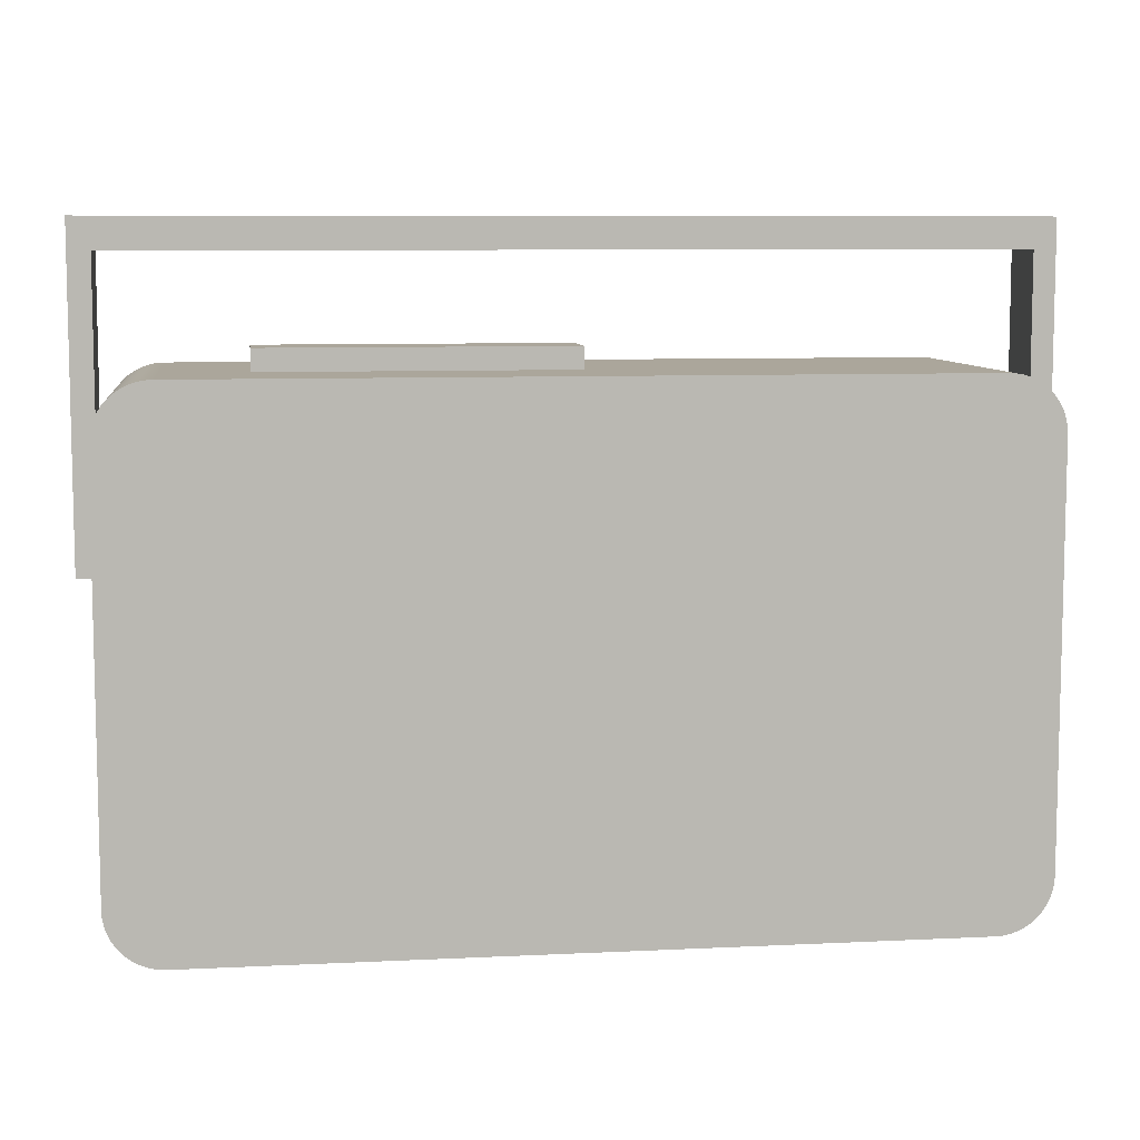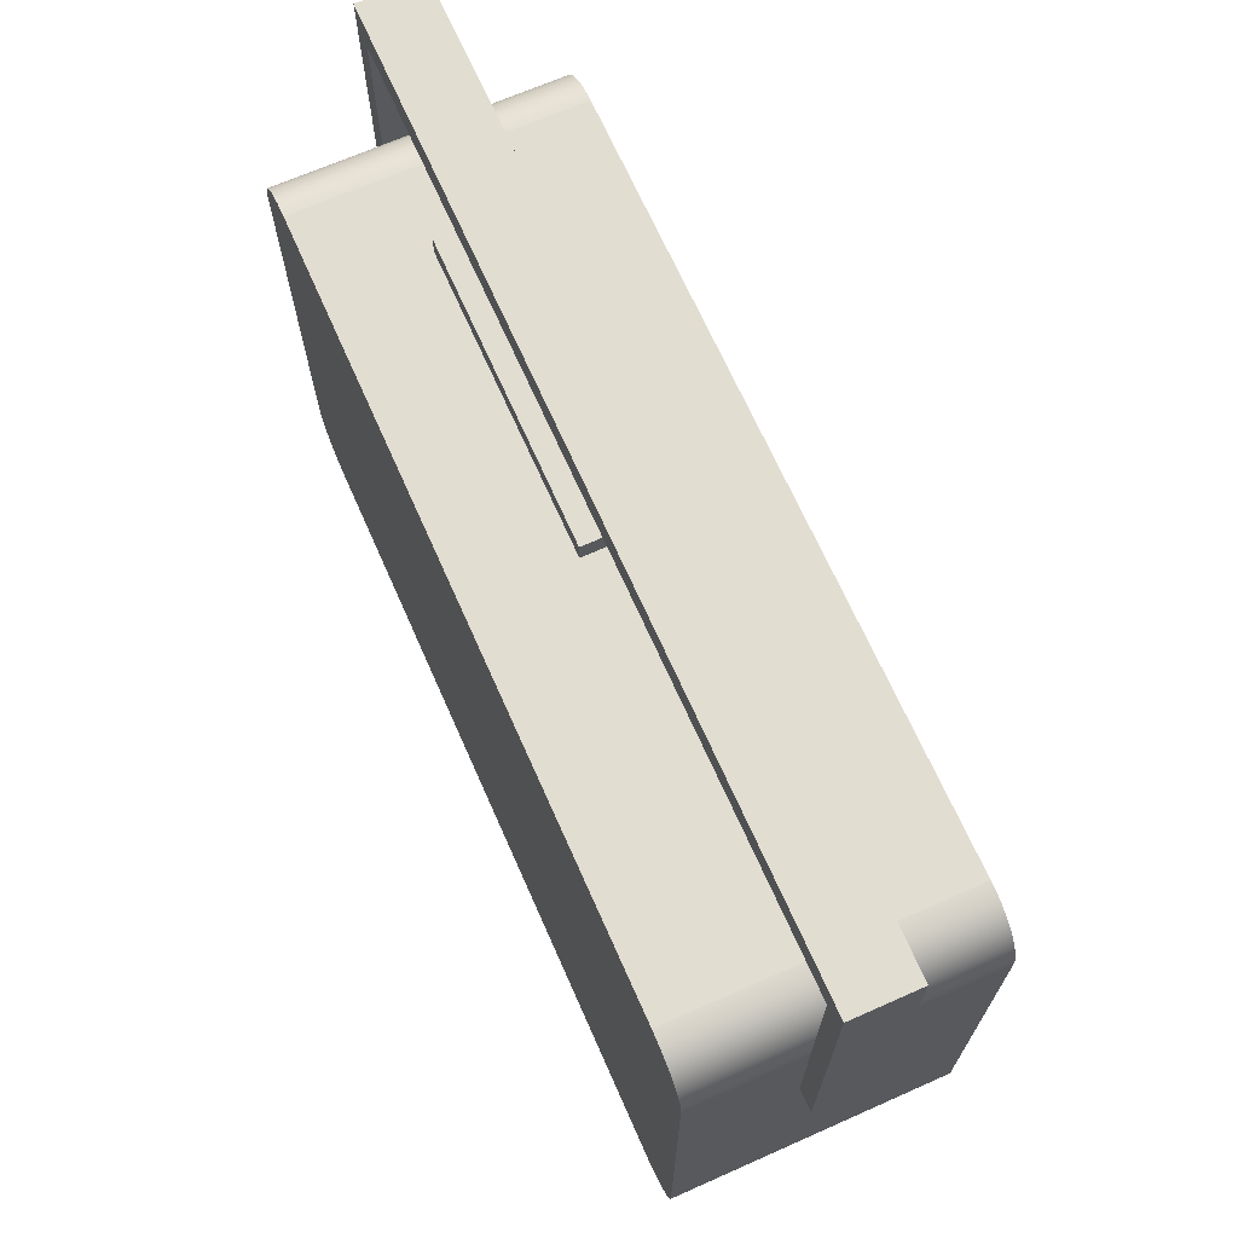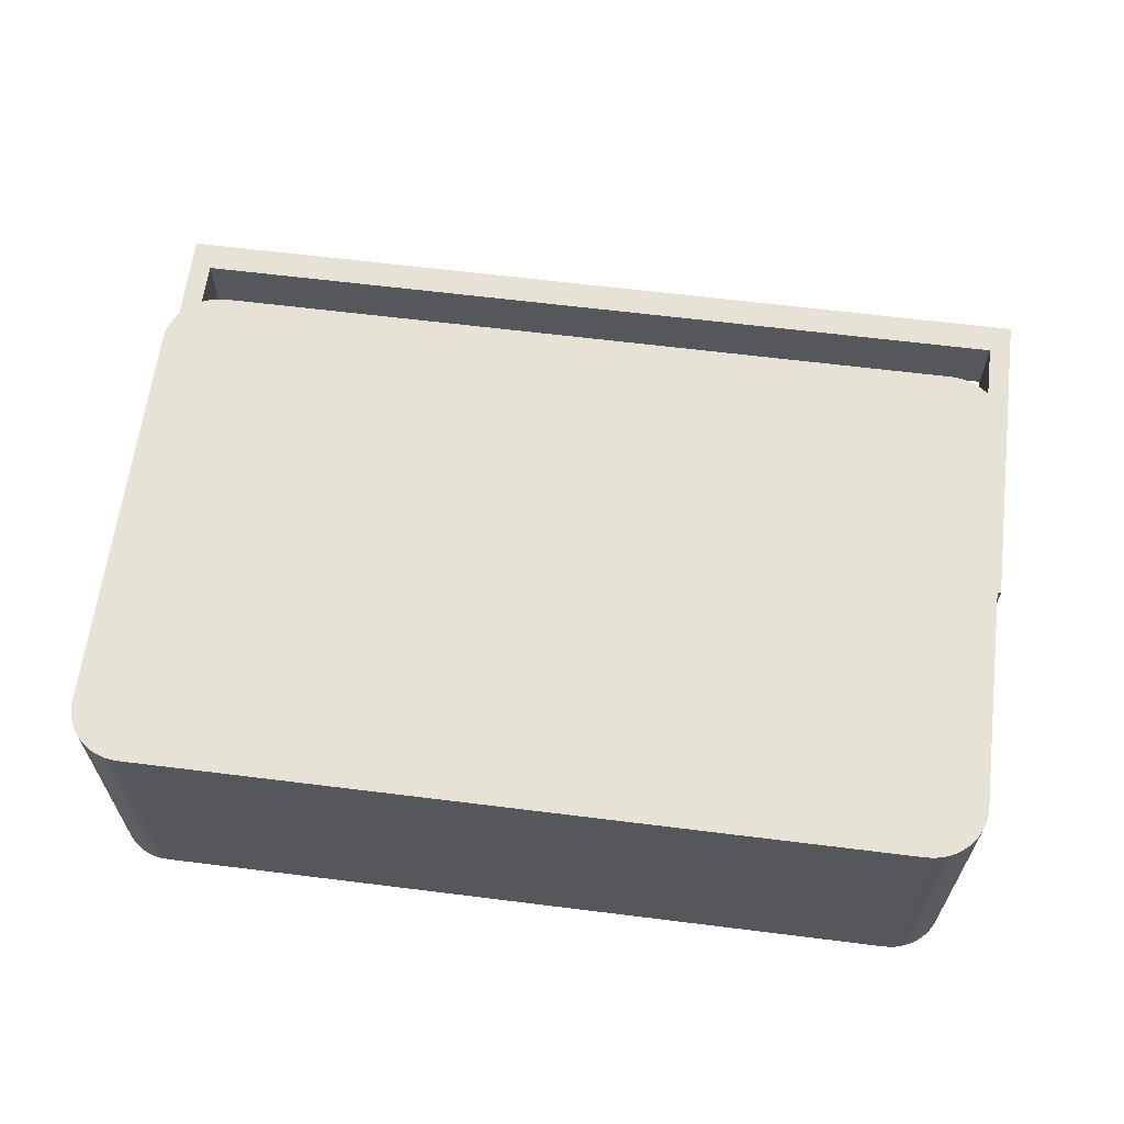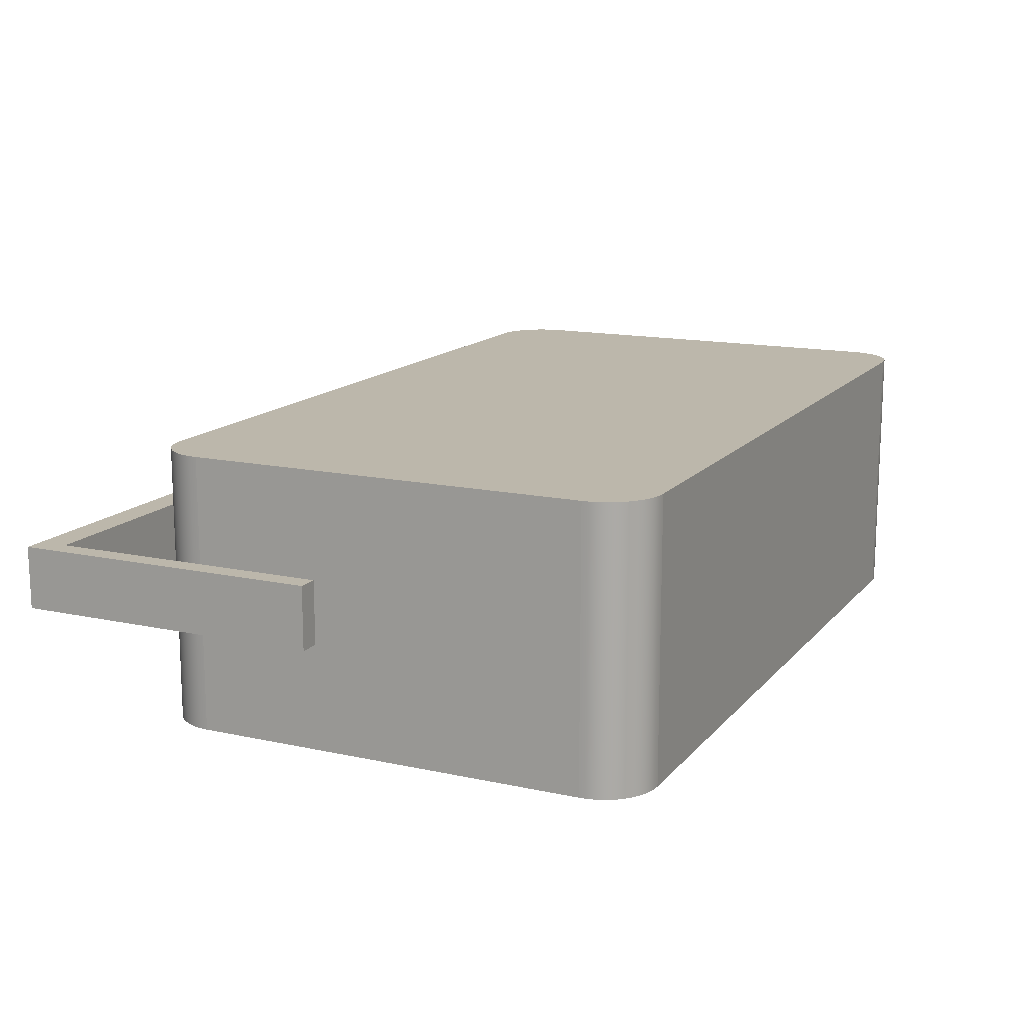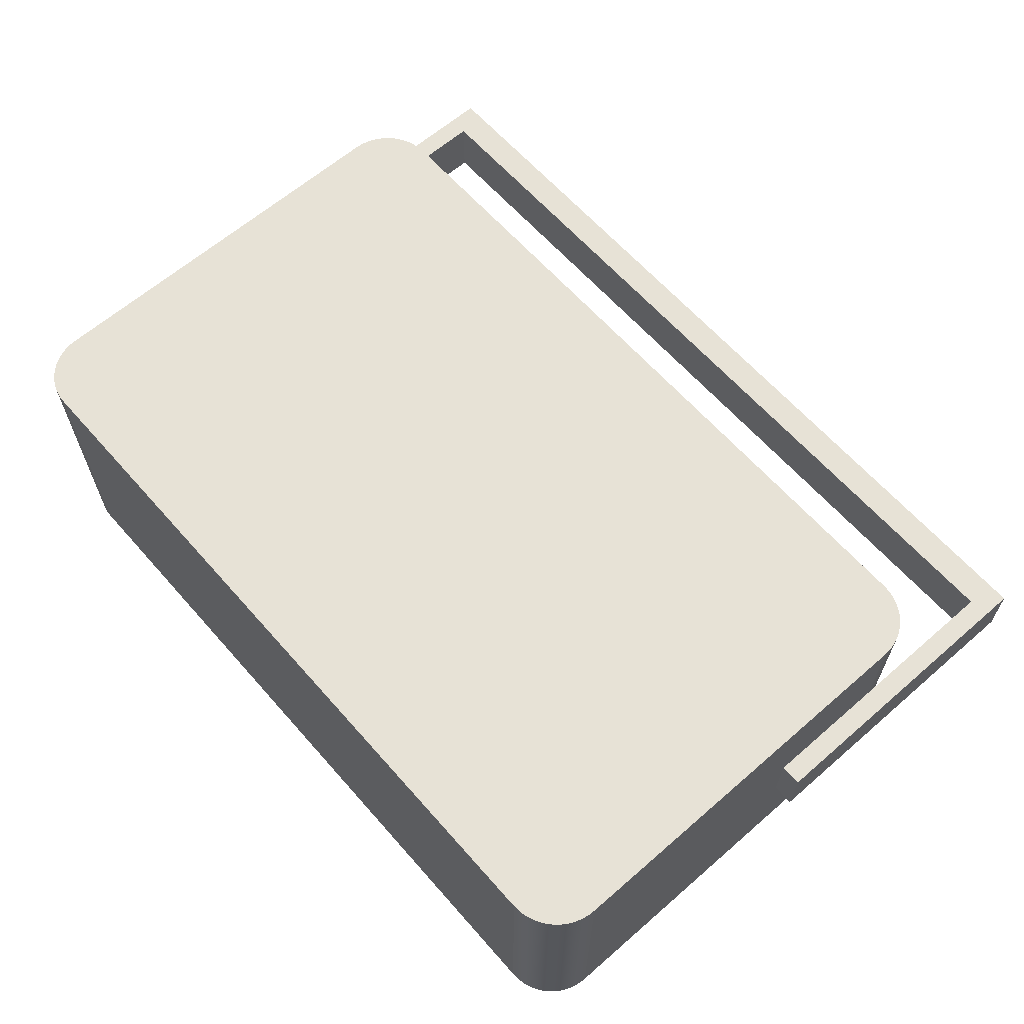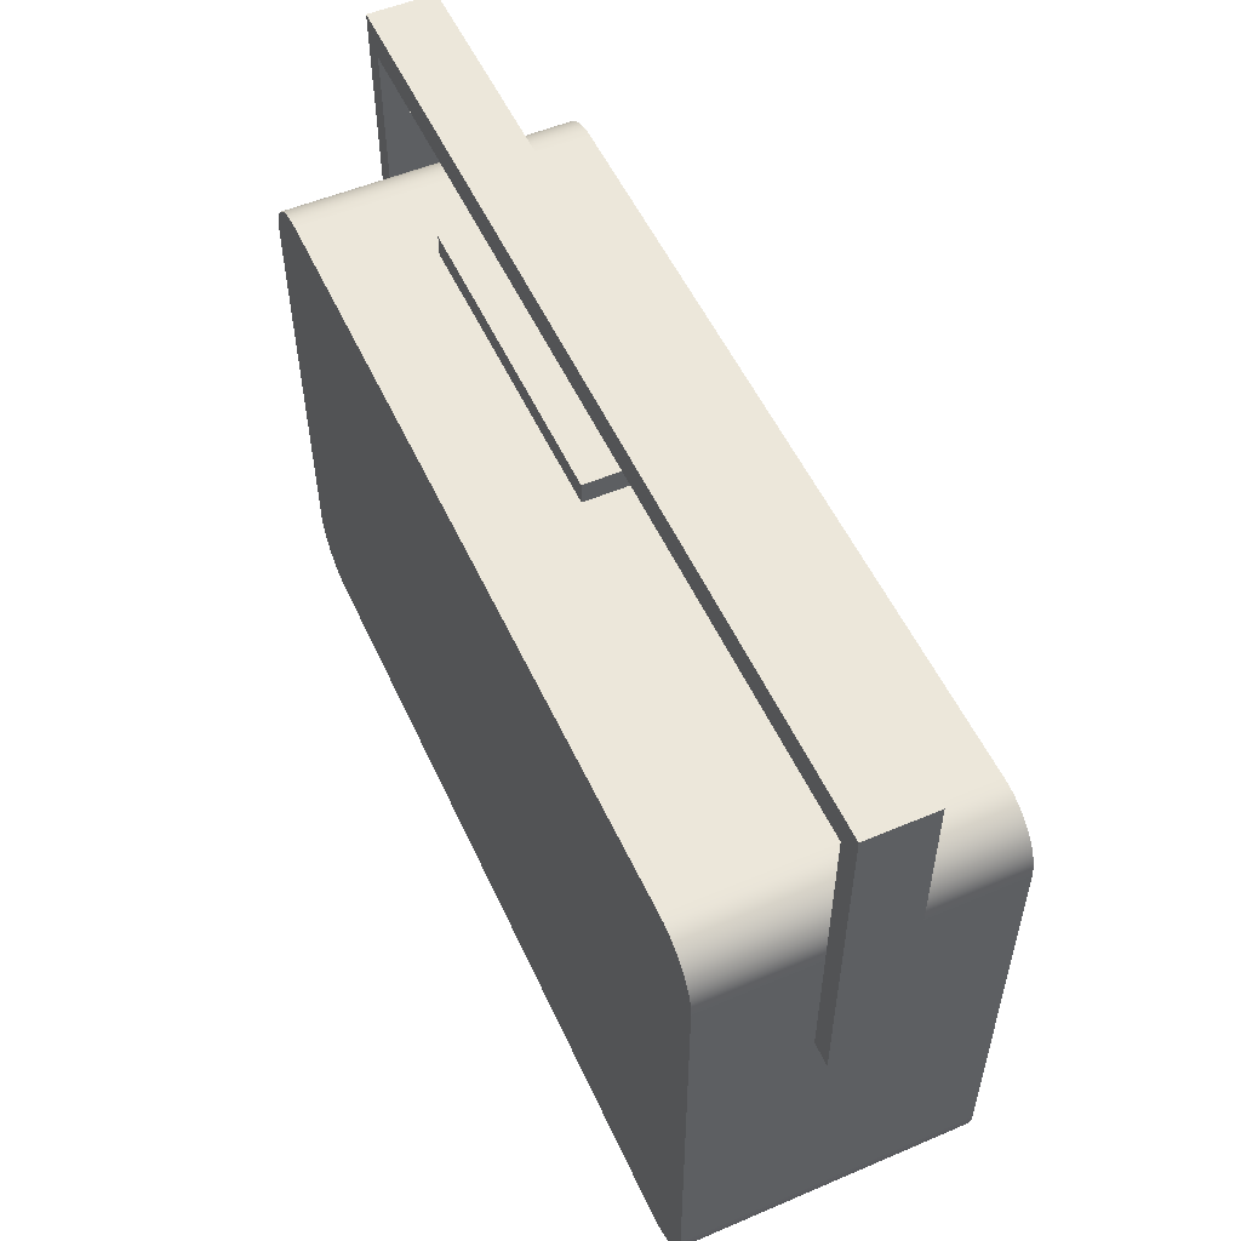
<metadata>
{"format":"obj","ext":"obj","renderer":"f3d","projection":"perspective","resolution":1024,"background":"white","views":[{"elev":8.0,"azim":-7.7,"up":"+Y"},{"elev":68.4,"azim":66.1,"up":"+Y"},{"elev":63.2,"azim":7.2,"up":"+Z"},{"elev":14.4,"azim":-64.6,"up":"+Z"},{"elev":63.2,"azim":48.7,"up":"+Z"},{"elev":53.5,"azim":65.6,"up":"+Y"}]}
</metadata>
<code>
o radio
v -0.2596 0.1875 0.06195
v -0.1546 0.1875 0.06195
v -0.1546 0.1875 0.03945
v -0.2596 0.1875 0.03945
v -0.2596 0.18 0.03945
v -0.2596 0.18 0.06195
v -0.315 0.2282 0.0375
v -0.315 0.1157 0.0375
v -0.315 0.1157 0.06
v -0.315 0.2282 0.06
v -0.1546 0.18 0.03945
v -0.1546 0.18 0.06195
v 0 0.2282 0.06
v 0 0.2282 0.0375
v -0.0272 0.01208 0
v -0.2878 0.01208 0
v -0.2891 0.01217 0
v -0.02587 0.01217 0
v -0.2901 0.01235 0
v -0.02494 0.01235 0
v -0.2909 0.01266 0
v -0.02405 0.01266 0
v -0.02321 0.01307 0
v -0.2918 0.01307 0
v -0.2926 0.0136 0
v -0.02243 0.0136 0
v -0.2933 0.01422 0
v -0.02172 0.01422 0
v -0.0211 0.01493 0
v -0.2939 0.01493 0
v -0.2944 0.01571 0
v -0.02057 0.01571 0
v -0.2948 0.01655 0
v -0.02016 0.01655 0
v -0.2951 0.01744 0
v -0.01985 0.01744 0
v -0.01967 0.01837 0
v -0.2953 0.01837 0
v -0.01958 0.0197 0
v -0.2954 0.0197 0
v -0.2858 0.09 0
v -0.2954 0.1603 0
v -0.02917 0.09 0
v -0.2858 0.1583 0
v -0.01958 0.1603 0
v -0.02917 0.1583 0
v -0.2953 0.1616 0
v -0.01967 0.1616 0
v -0.2951 0.1626 0
v -0.01985 0.1626 0
v -0.2948 0.1634 0
v -0.02016 0.1634 0
v -0.02057 0.1643 0
v -0.2944 0.1643 0
v -0.0211 0.1651 0
v -0.2939 0.1651 0
v -0.2933 0.1658 0
v -0.02172 0.1658 0
v -0.2926 0.1664 0
v -0.02243 0.1664 0
v -0.2918 0.1669 0
v -0.02321 0.1669 0
v -0.2909 0.1673 0
v -0.02405 0.1673 0
v -0.2901 0.1676 0
v -0.02494 0.1676 0
v -0.02587 0.1678 0
v -0.2891 0.1678 0
v -0.2878 0.1679 0
v -0.0272 0.1679 0
v -0.0075 0.2176 0.0375
v -0.0075 0.1607 0.0375
v -0.0075 0.1607 0.06
v -0.0075 0.2176 0.06
v -0.3075 0.2176 0.06
v -0.3075 0.2176 0.0375
v -0.3075 0.1607 0.0375
v -0.3075 0.1607 0.06
v -0.3075 0.1157 0.0375
v 0 0.1157 0.0375
v -0.0075 0.1157 0.0375
v 0 0.1157 0.06
v -0.0075 0.1157 0.06
v -0.3075 0.1157 0.06
v -0.04507 0.1168 0
v -0.05806 0.1093 0
v -0.07105 0.1168 0
v -0.04507 0.1318 0
v -0.07105 0.1318 0
v -0.05806 0.1393 0
v -0.2401 0.1168 0
v -0.2531 0.1093 0
v -0.2661 0.1168 0
v -0.2401 0.1318 0
v -0.2661 0.1318 0
v -0.2531 0.1393 0
v -0.01505 0.176 0.0975
v -0.01316 0.1743 0.0975
v -0.01316 0.1743 0
v -0.01505 0.176 0
v -0.01149 0.1724 0
v -0.01149 0.1724 0.0975
v -0.2978 0.1774 0.0975
v -0.2956 0.1785 0.0975
v -0.2956 0.1785 0
v -0.2978 0.1774 0
v -0.2907 0.1798 0.0975
v -0.2882 0.18 0.0975
v -0.2882 0.18 0
v -0.2907 0.1798 0
v -0.2932 0.1793 0.0975
v -0.2932 0.1793 0
v -0.02429 0.000165 0
v -0.02429 0.000165 0.0975
v -0.02681 -0 0.0975
v -0.02681 -0 0
v -0.2932 0.000658 0
v -0.2932 0.000658 0.0975
v -0.2956 0.00147 0.0975
v -0.2956 0.00147 0
v -0.2978 0.002587 0.0975
v -0.2978 0.002587 0
v -0.01316 0.005655 0
v -0.01316 0.005655 0.0975
v -0.01505 0.00399 0.0975
v -0.01505 0.00399 0
v -0.2882 -0 0.0975
v -0.2907 0.000165 0.0975
v -0.02181 0.000658 0.0975
v -0.01942 0.00147 0.0975
v -0.01715 0.002587 0.0975
v -0.2999 0.00399 0.0975
v -0.3018 0.005655 0.0975
v -0.01149 0.007554 0.0975
v -0.3035 0.007554 0.0975
v -0.01009 0.009654 0.0975
v -0.3049 0.009654 0.0975
v -0.00897 0.01192 0.0975
v -0.306 0.01192 0.0975
v -0.008158 0.01431 0.0975
v -0.3068 0.01431 0.0975
v -0.007665 0.01679 0.0975
v -0.3073 0.01679 0.0975
v -0.0075 0.01931 0.0975
v -0.3075 0.01931 0.0975
v -0.0075 0.1607 0.0975
v -0.3075 0.1607 0.0975
v -0.007665 0.1632 0.0975
v -0.3073 0.1632 0.0975
v -0.008158 0.1657 0.0975
v -0.3068 0.1657 0.0975
v -0.00897 0.1681 0.0975
v -0.306 0.1681 0.0975
v -0.01009 0.1703 0.0975
v -0.3049 0.1703 0.0975
v -0.3035 0.1724 0.0975
v -0.3018 0.1743 0.0975
v -0.2999 0.176 0.0975
v -0.01715 0.1774 0.0975
v -0.01942 0.1785 0.0975
v -0.02181 0.1793 0.0975
v -0.02429 0.1798 0.0975
v -0.02681 0.18 0.0975
v -0.2999 0.176 0
v -0.3035 0.1724 0
v -0.3049 0.1703 0
v -0.3075 0.1607 0
v -0.3075 0.01931 0
v -0.3068 0.1657 0
v -0.3073 0.1632 0
v -0.2882 -0 0
v -0.2907 0.000165 0
v -0.02181 0.000658 0
v -0.01942 0.00147 0
v -0.01715 0.002587 0
v -0.2999 0.00399 0
v -0.3018 0.005655 0
v -0.3035 0.007554 0
v -0.01149 0.007554 0
v -0.3049 0.009654 0
v -0.01009 0.009654 0
v -0.306 0.01192 0
v -0.00897 0.01192 0
v -0.3068 0.01431 0
v -0.3073 0.01679 0
v -0.306 0.1681 0
v -0.00897 0.1681 0
v -0.008158 0.1657 0
v -0.007665 0.1632 0
v -0.0075 0.1607 0
v -0.0075 0.01931 0
v -0.007665 0.01679 0
v -0.008158 0.01431 0
v -0.01009 0.1703 0
v -0.3018 0.1743 0
v -0.01715 0.1774 0
v -0.01942 0.1785 0
v -0.02181 0.1793 0
v -0.02429 0.1798 0
v -0.02681 0.18 0
v -0.2661 0.1168 0.015
v -0.2661 0.1318 0.015
v -0.07105 0.1318 0.015
v -0.05806 0.1393 0.015
v -0.04507 0.1168 0.015
v -0.05806 0.1093 0.015
v -0.2531 0.1393 0.015
v -0.2401 0.1318 0.015
v -0.04507 0.1318 0.015
v -0.07105 0.1168 0.015
v -0.2401 0.1168 0.015
v -0.2531 0.1093 0.015
v -0.02917 0.1583 0.015
v -0.2858 0.1583 0.015
v -0.2858 0.09 0.015
v -0.02917 0.09 0.015
f 1 2 3
f 3 4 1
f 4 5 6
f 6 1 4
f 7 8 9
f 9 10 7
f 11 3 2
f 2 12 11
f 10 13 14
f 14 7 10
f 15 16 17
f 17 18 15
f 17 19 18
f 19 20 18
f 19 21 20
f 21 22 20
f 21 23 22
f 21 24 23
f 24 25 23
f 25 26 23
f 25 27 26
f 27 28 26
f 27 29 28
f 27 30 29
f 30 31 29
f 31 32 29
f 31 33 32
f 33 34 32
f 33 35 34
f 35 36 34
f 35 37 36
f 35 38 37
f 38 39 37
f 38 40 39
f 40 41 39
f 40 42 41
f 41 43 39
f 42 44 41
f 45 39 43
f 44 42 45
f 43 46 45
f 46 44 45
f 42 47 45
f 47 48 45
f 47 49 48
f 49 50 48
f 49 51 50
f 51 52 50
f 51 53 52
f 51 54 53
f 54 55 53
f 54 56 55
f 56 57 55
f 57 58 55
f 57 59 58
f 59 60 58
f 59 61 60
f 61 62 60
f 61 63 62
f 63 64 62
f 63 65 64
f 65 66 64
f 65 67 66
f 65 68 67
f 68 69 67
f 69 70 67
f 71 72 73
f 73 74 71
f 71 74 75
f 75 76 71
f 77 76 75
f 75 78 77
f 79 8 7
f 7 77 79
f 7 76 77
f 7 71 76
f 71 7 14
f 72 71 14
f 72 14 80
f 80 81 72
f 80 14 13
f 13 82 80
f 83 82 13
f 13 73 83
f 13 74 73
f 13 75 74
f 75 13 10
f 78 75 10
f 78 10 9
f 9 84 78
f 11 5 4
f 4 3 11
f 6 12 2
f 2 1 6
f 85 86 87
f 87 88 85
f 87 89 88
f 89 90 88
f 91 92 93
f 93 94 91
f 93 95 94
f 95 96 94
f 97 98 99
f 99 100 97
f 101 99 98
f 98 102 101
f 103 104 105
f 105 106 103
f 107 108 109
f 109 110 107
f 111 107 110
f 110 112 111
f 113 114 115
f 115 116 113
f 104 111 112
f 112 105 104
f 117 118 119
f 119 120 117
f 120 119 121
f 121 122 120
f 123 124 125
f 125 126 123
f 127 115 114
f 114 128 127
f 114 129 128
f 129 118 128
f 129 130 118
f 130 119 118
f 130 131 119
f 131 121 119
f 131 125 121
f 125 132 121
f 125 124 132
f 124 133 132
f 124 134 133
f 134 135 133
f 134 136 135
f 136 137 135
f 136 138 137
f 138 139 137
f 138 140 139
f 140 141 139
f 140 142 141
f 142 143 141
f 142 144 143
f 144 145 143
f 144 146 145
f 146 147 145
f 146 148 147
f 148 149 147
f 148 150 149
f 150 151 149
f 150 152 151
f 152 153 151
f 152 154 153
f 154 155 153
f 154 102 155
f 102 156 155
f 102 98 156
f 98 157 156
f 98 97 157
f 97 158 157
f 97 159 158
f 159 103 158
f 159 160 103
f 160 104 103
f 160 161 104
f 161 111 104
f 161 162 111
f 162 107 111
f 162 163 107
f 163 108 107
f 158 103 106
f 106 164 158
f 165 166 155
f 155 156 165
f 167 168 145
f 145 79 167
f 145 84 79
f 145 78 84
f 145 147 78
f 167 79 77
f 169 170 149
f 149 151 169
f 116 171 172
f 172 113 116
f 172 117 113
f 117 173 113
f 117 120 173
f 120 174 173
f 120 122 174
f 122 175 174
f 122 176 175
f 176 126 175
f 176 177 126
f 177 123 126
f 177 178 123
f 178 179 123
f 178 180 179
f 180 181 179
f 180 182 181
f 182 183 181
f 182 16 183
f 182 17 16
f 182 184 17
f 184 19 17
f 184 21 19
f 184 24 21
f 184 25 24
f 184 27 25
f 184 30 27
f 184 185 30
f 185 31 30
f 185 33 31
f 185 35 33
f 185 168 35
f 168 38 35
f 168 40 38
f 168 167 40
f 167 42 40
f 167 47 42
f 167 170 47
f 170 49 47
f 170 51 49
f 170 169 51
f 169 54 51
f 169 56 54
f 169 57 56
f 169 186 57
f 186 59 57
f 186 61 59
f 186 63 61
f 186 65 63
f 186 68 65
f 186 69 68
f 186 70 69
f 70 186 187
f 67 70 187
f 66 67 187
f 64 66 187
f 62 64 187
f 60 62 187
f 58 60 187
f 58 187 188
f 55 58 188
f 53 55 188
f 52 53 188
f 52 188 189
f 50 52 189
f 48 50 189
f 48 189 190
f 45 48 190
f 39 45 190
f 39 190 191
f 37 39 191
f 36 37 191
f 36 191 192
f 34 36 192
f 32 34 192
f 29 32 192
f 29 192 193
f 28 29 193
f 26 28 193
f 23 26 193
f 22 23 193
f 20 22 193
f 18 20 193
f 18 193 183
f 183 15 18
f 183 16 15
f 186 166 187
f 166 194 187
f 166 165 194
f 165 101 194
f 165 195 101
f 195 99 101
f 195 164 99
f 164 100 99
f 164 106 100
f 106 196 100
f 106 105 196
f 105 197 196
f 105 112 197
f 112 198 197
f 112 110 198
f 110 199 198
f 110 109 199
f 109 200 199
f 173 129 114
f 114 113 173
f 80 82 83
f 83 81 80
f 192 191 144
f 144 142 192
f 184 182 139
f 139 141 184
f 95 93 201
f 201 202 95
f 203 204 90
f 90 89 203
f 194 101 102
f 102 154 194
f 195 165 156
f 156 157 195
f 85 205 206
f 206 86 85
f 126 125 131
f 131 175 126
f 79 84 9
f 9 8 79
f 166 186 153
f 153 155 166
f 207 208 94
f 94 96 207
f 150 188 187
f 187 152 150
f 157 158 164
f 164 195 157
f 182 180 137
f 137 139 182
f 172 128 118
f 118 117 172
f 85 88 209
f 209 205 85
f 176 132 133
f 133 177 176
f 168 185 143
f 143 145 168
f 179 181 136
f 136 134 179
f 123 179 134
f 134 124 123
f 183 193 140
f 140 138 183
f 190 189 148
f 148 72 190
f 148 73 72
f 148 146 73
f 153 186 169
f 169 151 153
f 193 192 142
f 142 140 193
f 83 73 146
f 83 146 144
f 81 83 144
f 81 144 191
f 72 81 191
f 191 190 72
f 181 183 138
f 138 136 181
f 86 206 210
f 210 87 86
f 204 209 88
f 88 90 204
f 116 115 127
f 127 171 116
f 185 184 141
f 141 143 185
f 89 87 210
f 210 203 89
f 11 12 200
f 200 109 11
f 109 5 11
f 109 108 5
f 12 108 163
f 163 200 12
f 12 6 108
f 6 5 108
f 159 97 100
f 100 196 159
f 171 127 128
f 128 172 171
f 180 178 135
f 135 137 180
f 122 121 132
f 132 176 122
f 174 130 129
f 129 173 174
f 91 211 212
f 212 92 91
f 189 188 150
f 150 148 189
f 91 94 208
f 208 211 91
f 202 207 96
f 96 95 202
f 92 212 201
f 201 93 92
f 170 167 77
f 77 149 170
f 77 78 149
f 78 147 149
f 175 131 130
f 130 174 175
f 187 194 154
f 154 152 187
f 178 177 133
f 133 135 178
f 162 161 198
f 198 199 162
f 160 159 196
f 196 197 160
f 163 162 199
f 199 200 163
f 161 160 197
f 197 198 161
f 46 213 214
f 214 44 46
f 201 212 215
f 215 214 201
f 214 202 201
f 214 207 202
f 214 204 207
f 214 213 204
f 215 212 206
f 216 215 206
f 205 213 216
f 216 206 205
f 205 209 213
f 209 204 213
f 206 212 211
f 211 210 206
f 211 208 210
f 208 203 210
f 208 207 203
f 207 204 203
f 215 216 43
f 43 41 215
f 46 43 216
f 216 213 46
f 41 44 214
f 214 215 41

</code>
